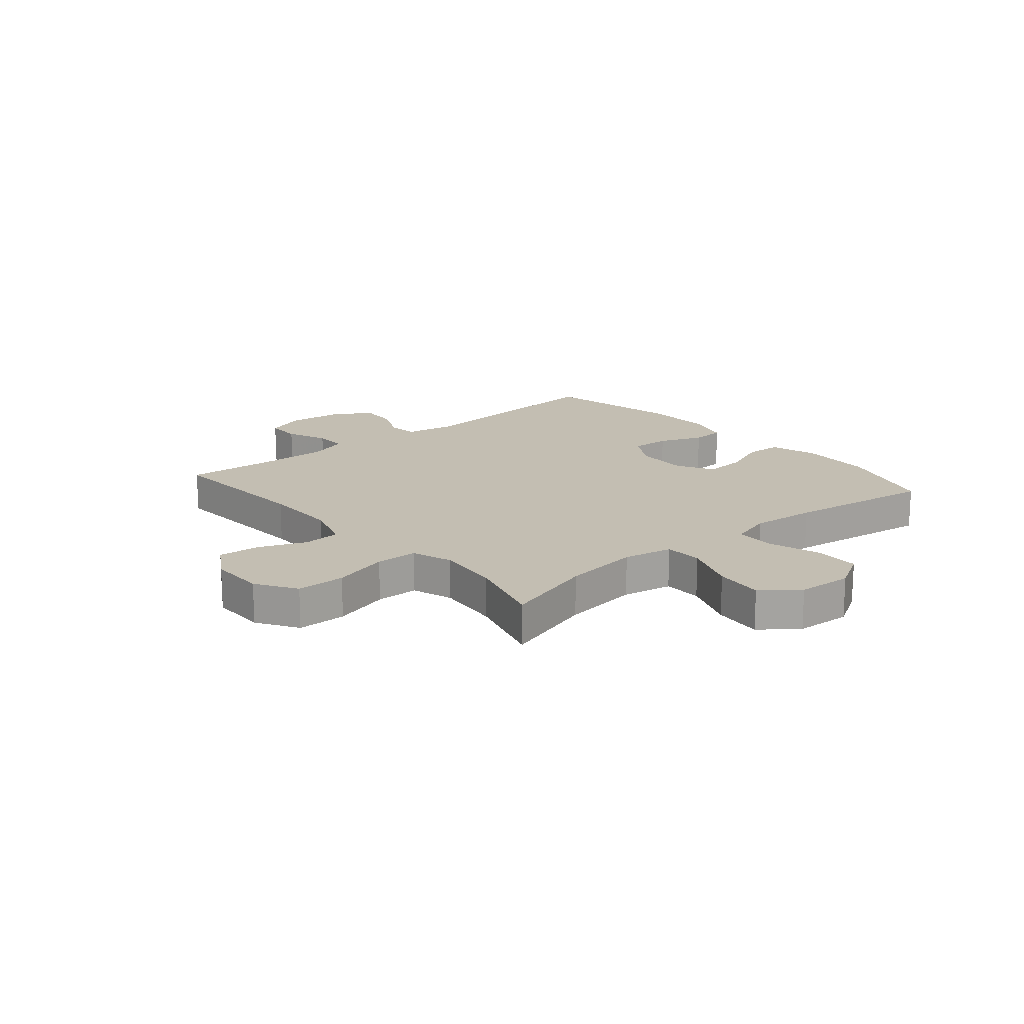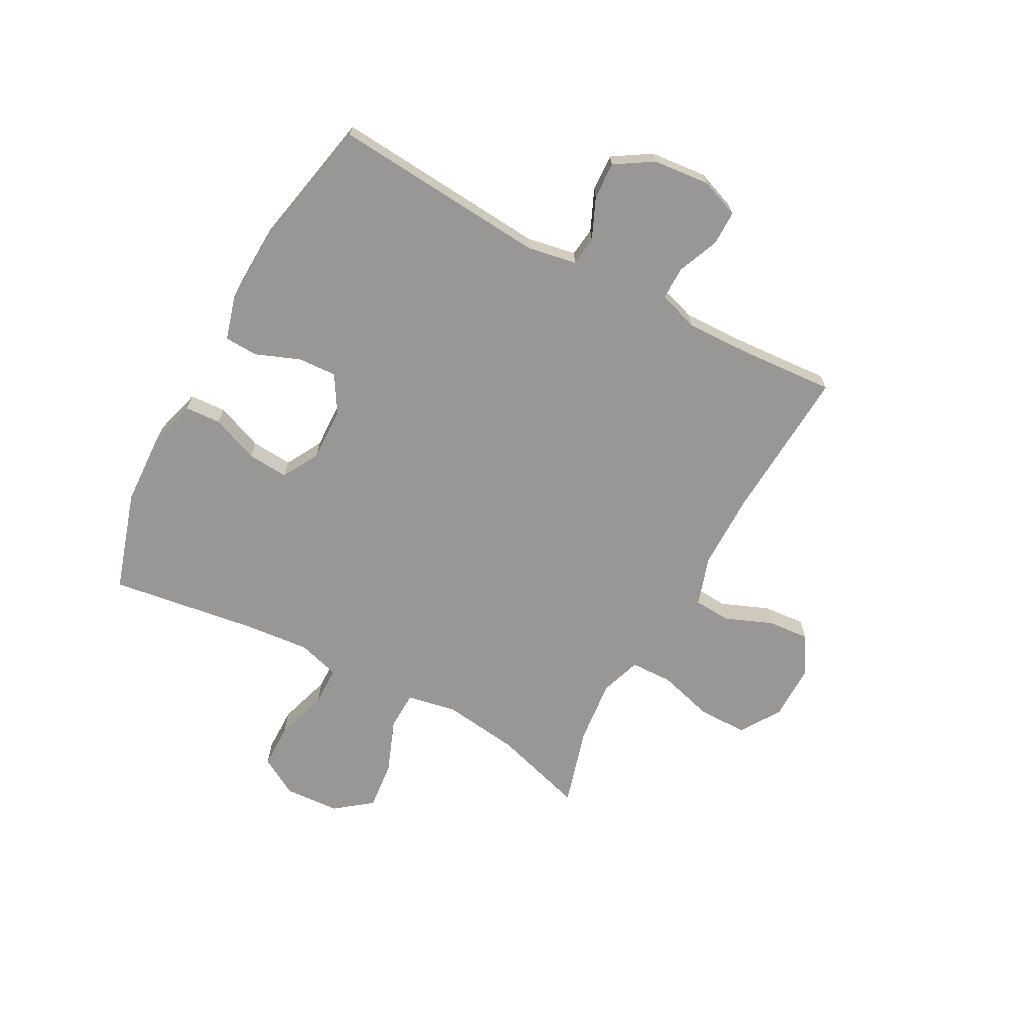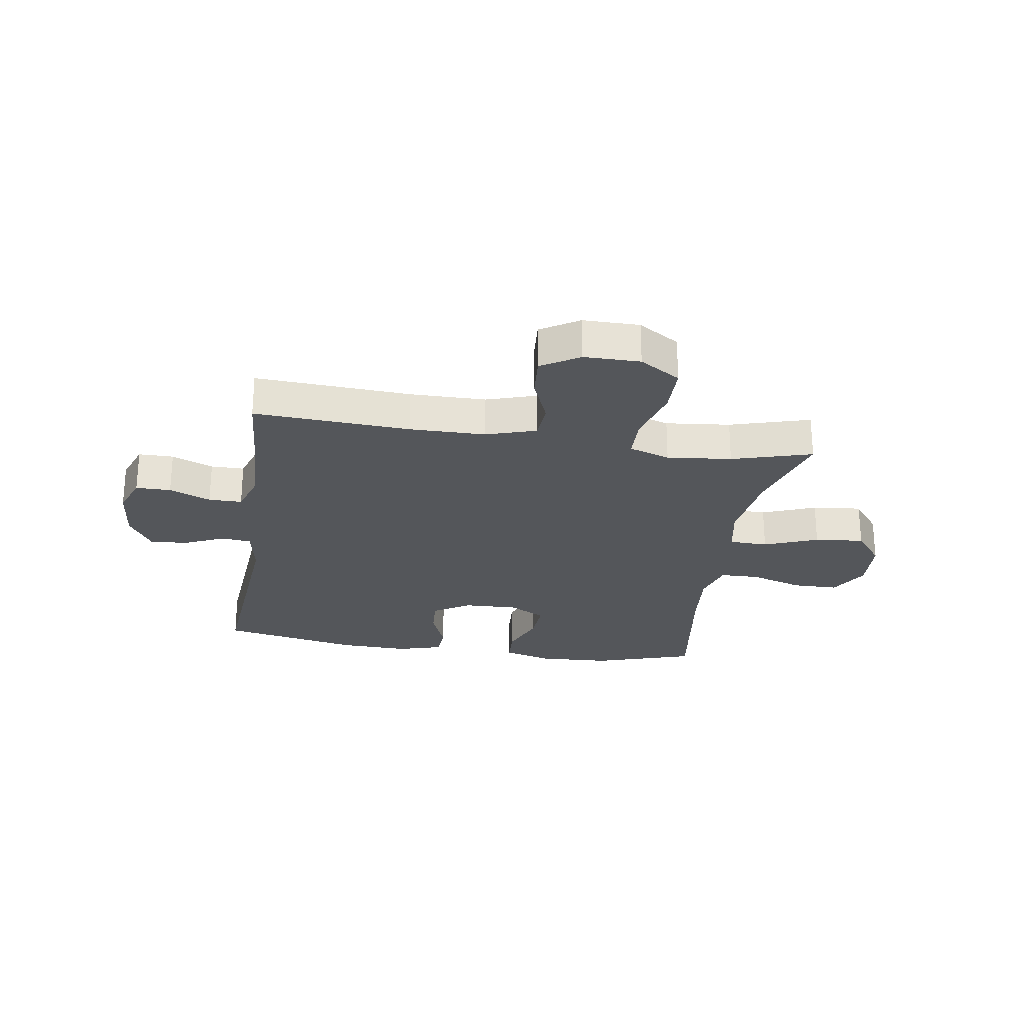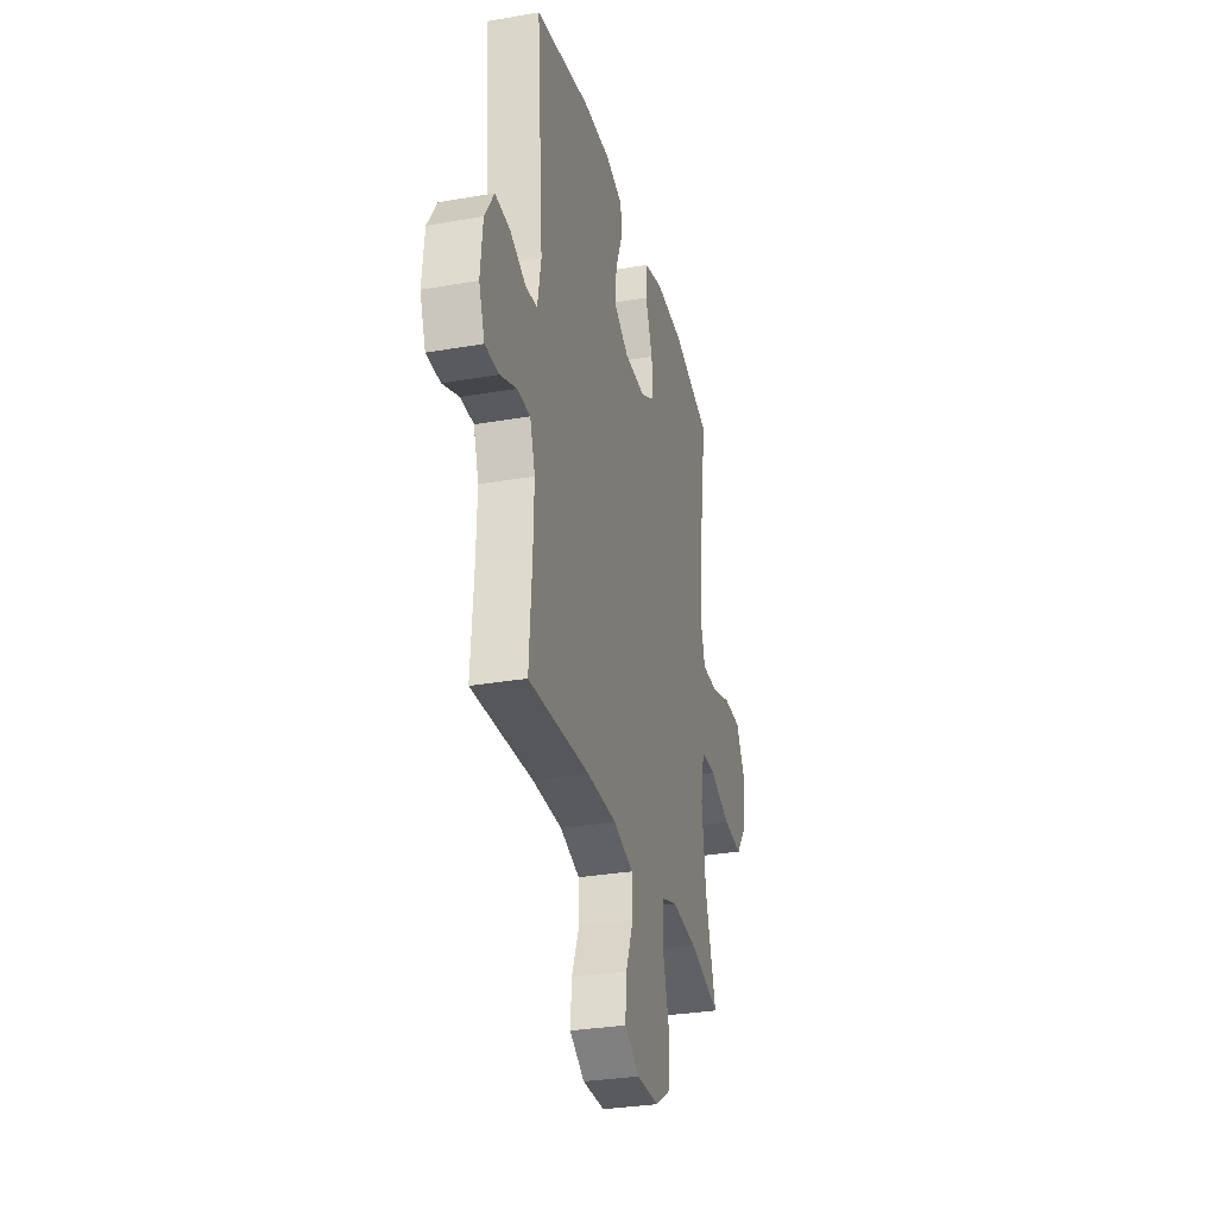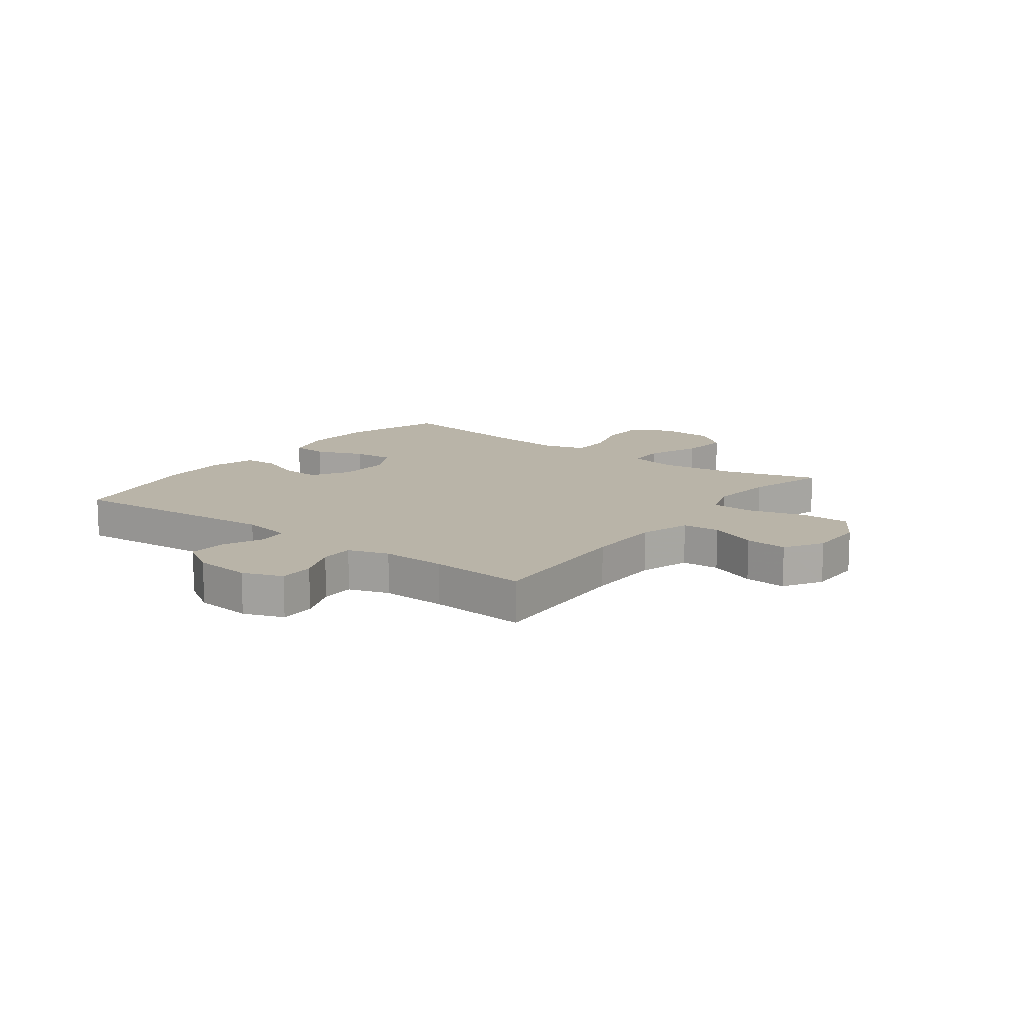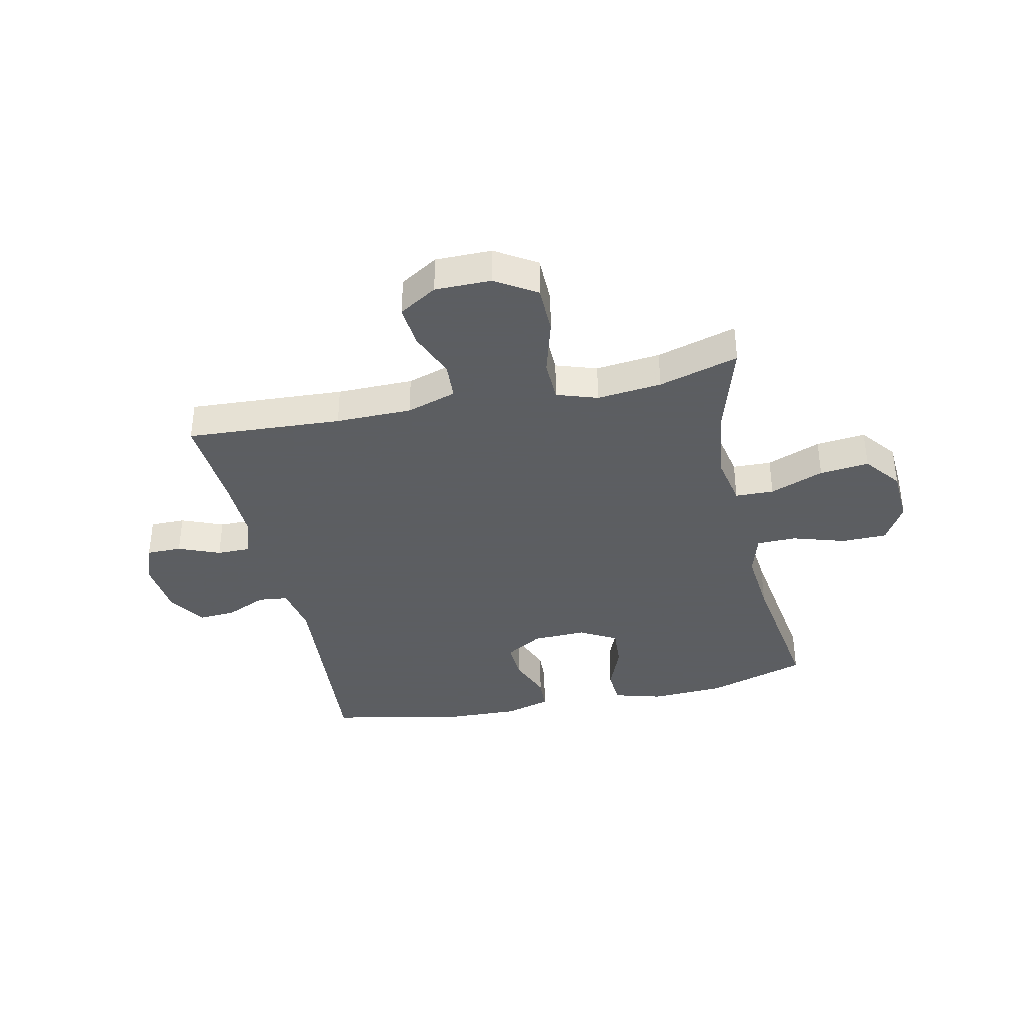
<metadata>
{"format":"obj","ext":"obj","renderer":"f3d","projection":"perspective","resolution":1024,"background":"white","views":[{"elev":17.3,"azim":-130.4,"up":"+Y"},{"elev":-68.2,"azim":61.6,"up":"+Y"},{"elev":-25.6,"azim":171.2,"up":"+Y"},{"elev":-30.6,"azim":104.1,"up":"+Z"},{"elev":13.1,"azim":126.8,"up":"+Y"},{"elev":-37.4,"azim":-167.7,"up":"+Y"}]}
</metadata>
<code>
v 0.5 0.07 0.5
v 0.47 0.07 0.119
v 0.486 0.07 0.031
v 0.538 0.07 0.025
v 0.61 0.07 0.057
v 0.676 0.07 0.061
v 0.718 0.07 -0.006
v 0.728 0.07 -0.106
v 0.702 0.07 -0.176
v 0.64 0.07 -0.176
v 0.567 0.07 -0.146
v 0.508 0.07 -0.146
v 0.485 0.07 -0.217
v 0.488 0.07 -0.33
v 0.5 0.07 -0.5
v 0.226 0.07 -0.484
v 0.092 0.07 -0.485
v 0.004 0.07 -0.513
v 0 0.07 -0.579
v 0.034 0.07 -0.663
v 0.04 0.07 -0.737
v -0.027 0.07 -0.778
v -0.126 0.07 -0.778
v -0.198 0.07 -0.733
v -0.199 0.07 -0.646
v -0.171 0.07 -0.546
v -0.173 0.07 -0.471
v -0.245 0.07 -0.447
v -0.359 0.07 -0.459
v -0.5 0.07 -0.5
v -0.451 0.07 -0.337
v -0.433 0.07 -0.2
v -0.45 0.07 -0.112
v -0.518 0.07 -0.11
v -0.613 0.07 -0.147
v -0.7 0.07 -0.156
v -0.75 0.07 -0.092
v -0.756 0.07 0.006
v -0.716 0.07 0.075
v -0.636 0.07 0.076
v -0.543 0.07 0.047
v -0.473 0.07 0.048
v -0.451 0.07 0.123
v -0.462 0.07 0.239
v -0.5 0.07 0.5
v -0.322 0.07 0.556
v -0.193 0.07 0.562
v -0.108 0.07 0.538
v -0.104 0.07 0.474
v -0.137 0.07 0.39
v -0.142 0.07 0.317
v -0.077 0.07 0.281
v 0.018 0.07 0.284
v 0.084 0.07 0.324
v 0.08 0.07 0.393
v 0.049 0.07 0.471
v 0.052 0.07 0.53
v 0.132 0.07 0.553
v 0.255 0.07 0.549
v 0.5 0 0.5
v 0.47 0 0.119
v 0.486 0 0.031
v 0.538 0 0.025
v 0.61 0 0.057
v 0.676 0 0.061
v 0.718 0 -0.006
v 0.728 0 -0.106
v 0.702 0 -0.176
v 0.64 0 -0.176
v 0.567 0 -0.146
v 0.508 0 -0.146
v 0.485 0 -0.217
v 0.488 0 -0.33
v 0.5 0 -0.5
v 0.226 0 -0.484
v 0.092 0 -0.485
v 0.004 0 -0.513
v 0 0 -0.579
v 0.034 0 -0.663
v 0.04 0 -0.737
v -0.027 0 -0.778
v -0.126 0 -0.778
v -0.198 0 -0.733
v -0.199 0 -0.646
v -0.171 0 -0.546
v -0.173 0 -0.471
v -0.245 0 -0.447
v -0.359 0 -0.459
v -0.5 0 -0.5
v -0.451 0 -0.337
v -0.433 0 -0.2
v -0.45 0 -0.112
v -0.518 0 -0.11
v -0.613 0 -0.147
v -0.7 0 -0.156
v -0.75 0 -0.092
v -0.756 0 0.006
v -0.716 0 0.075
v -0.636 0 0.076
v -0.543 0 0.047
v -0.473 0 0.048
v -0.451 0 0.123
v -0.462 0 0.239
v -0.5 0 0.5
v -0.322 0 0.556
v -0.193 0 0.562
v -0.108 0 0.538
v -0.104 0 0.474
v -0.137 0 0.39
v -0.142 0 0.317
v -0.077 0 0.281
v 0.018 0 0.284
v 0.084 0 0.324
v 0.08 0 0.393
v 0.049 0 0.471
v 0.052 0 0.53
v 0.132 0 0.553
v 0.255 0 0.549
f 59 1 2
f 58 59 2
f 57 58 2
f 56 57 2
f 55 56 2
f 54 55 2 3
f 53 54 3
f 52 53 3
f 48 49 50
f 47 48 50
f 46 47 50
f 45 46 50
f 44 45 50
f 43 44 50 51
f 42 43 51 52
f 39 40 41
f 38 39 41
f 37 38 41
f 36 37 41
f 35 36 41
f 34 35 41
f 33 34 41 42
f 42 52 3
f 33 42 3
f 32 33 3
f 29 30 31
f 32 3 4
f 31 32 4
f 29 31 4
f 28 29 4
f 24 25 26
f 23 24 26
f 22 23 26
f 21 22 26
f 20 21 26
f 19 20 26
f 18 19 26 27
f 4 5 6
f 28 4 6
f 27 28 6
f 18 27 6
f 17 18 6
f 14 15 16
f 13 14 16 17
f 9 10 11
f 8 9 11
f 7 8 11
f 6 7 11
f 6 11 12
f 17 6 12
f 12 13 17
f 61 60 118
f 61 118 117
f 61 117 116
f 61 116 115
f 61 115 114
f 62 61 114 113
f 62 113 112
f 62 112 111
f 109 108 107
f 109 107 106
f 109 106 105
f 109 105 104
f 109 104 103
f 110 109 103 102
f 111 110 102 101
f 100 99 98
f 100 98 97
f 100 97 96
f 100 96 95
f 100 95 94
f 100 94 93
f 101 100 93 92
f 62 111 101
f 62 101 92
f 62 92 91
f 90 89 88
f 63 62 91
f 63 91 90
f 63 90 88
f 63 88 87
f 85 84 83
f 85 83 82
f 85 82 81
f 85 81 80
f 85 80 79
f 85 79 78
f 86 85 78 77
f 65 64 63
f 65 63 87
f 65 87 86
f 65 86 77
f 65 77 76
f 75 74 73
f 76 75 73 72
f 70 69 68
f 70 68 67
f 70 67 66
f 70 66 65
f 71 70 65
f 71 65 76
f 76 72 71
f 1 60 61 2
f 2 61 62 3
f 3 62 63 4
f 4 63 64 5
f 5 64 65 6
f 6 65 66 7
f 7 66 67 8
f 8 67 68 9
f 9 68 69 10
f 10 69 70 11
f 11 70 71 12
f 12 71 72 13
f 13 72 73 14
f 14 73 74 15
f 15 74 75 16
f 16 75 76 17
f 17 76 77 18
f 18 77 78 19
f 19 78 79 20
f 20 79 80 21
f 21 80 81 22
f 22 81 82 23
f 23 82 83 24
f 24 83 84 25
f 25 84 85 26
f 26 85 86 27
f 27 86 87 28
f 28 87 88 29
f 29 88 89 30
f 30 89 90 31
f 31 90 91 32
f 32 91 92 33
f 33 92 93 34
f 34 93 94 35
f 35 94 95 36
f 36 95 96 37
f 37 96 97 38
f 38 97 98 39
f 39 98 99 40
f 40 99 100 41
f 41 100 101 42
f 42 101 102 43
f 43 102 103 44
f 44 103 104 45
f 45 104 105 46
f 46 105 106 47
f 47 106 107 48
f 48 107 108 49
f 49 108 109 50
f 50 109 110 51
f 51 110 111 52
f 52 111 112 53
f 53 112 113 54
f 54 113 114 55
f 55 114 115 56
f 56 115 116 57
f 57 116 117 58
f 58 117 118 59
f 59 118 60 1

</code>
